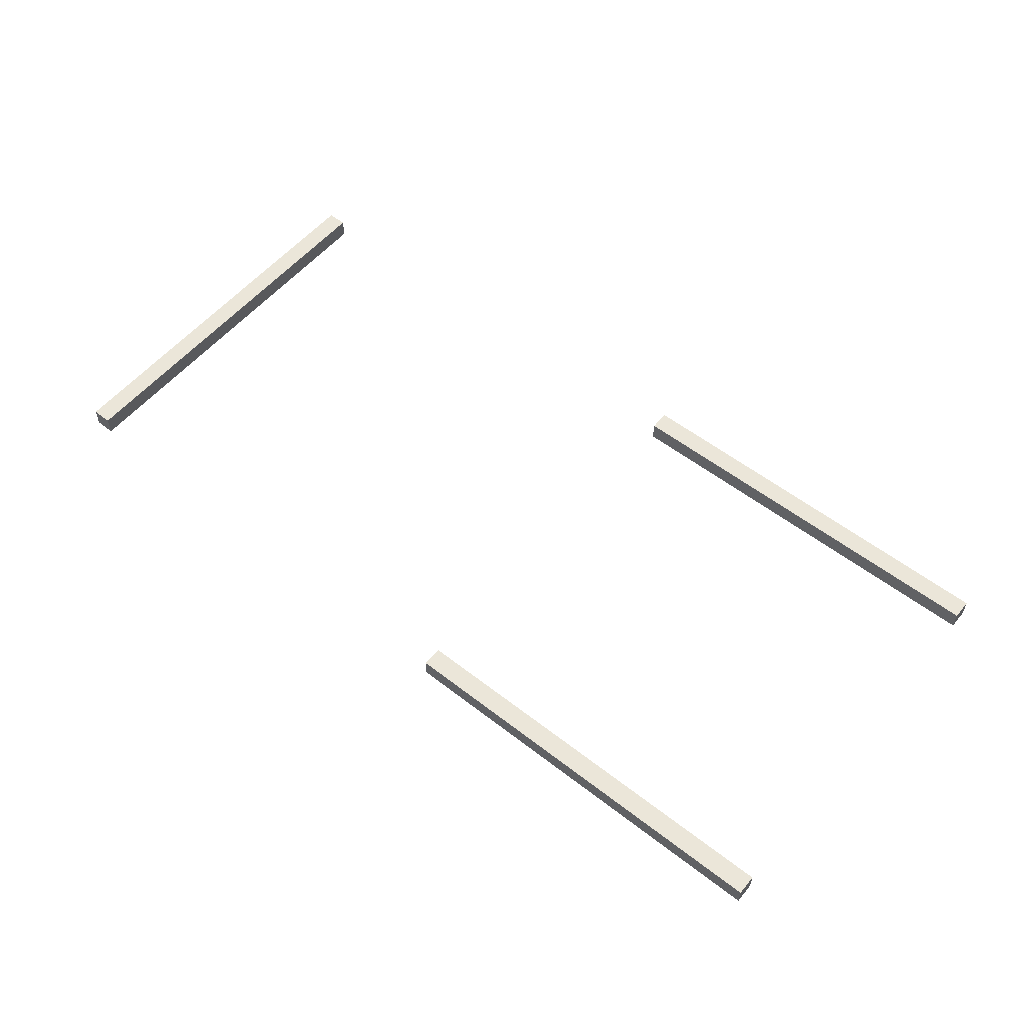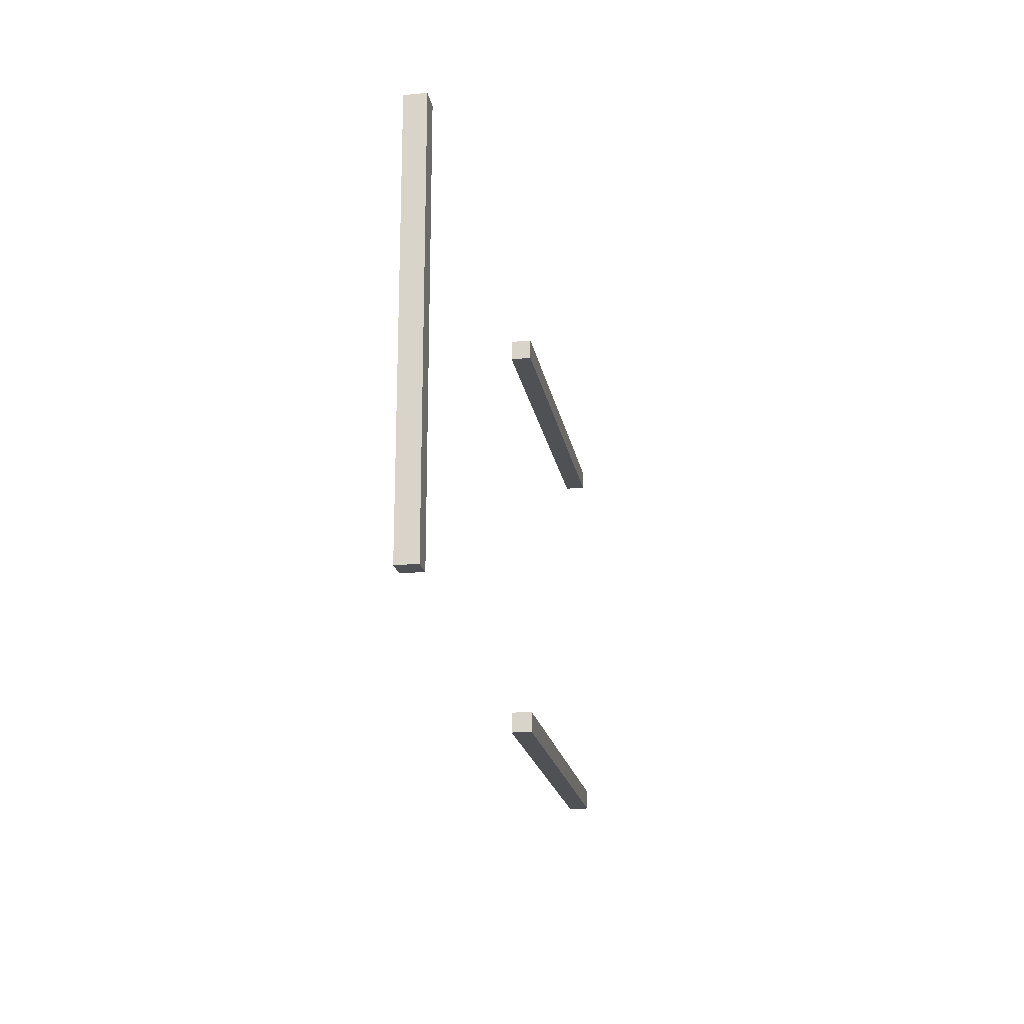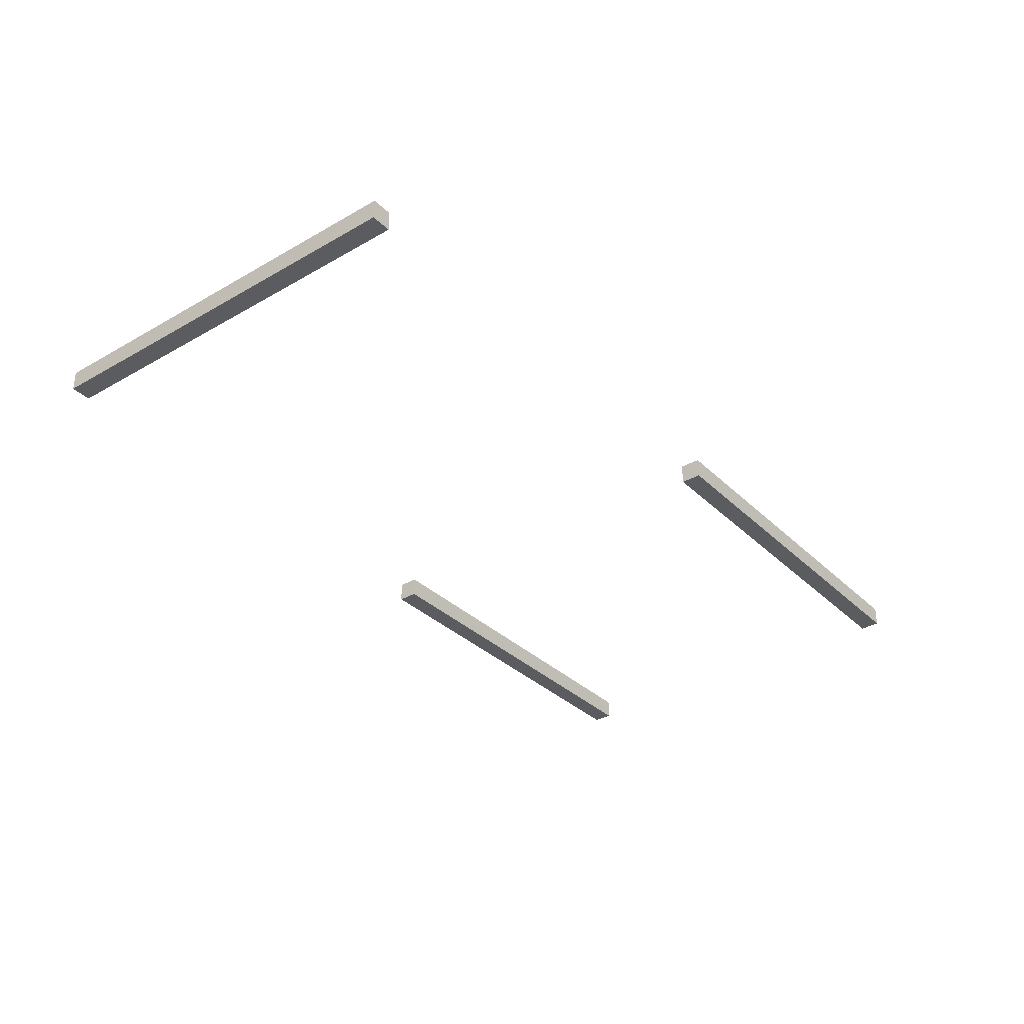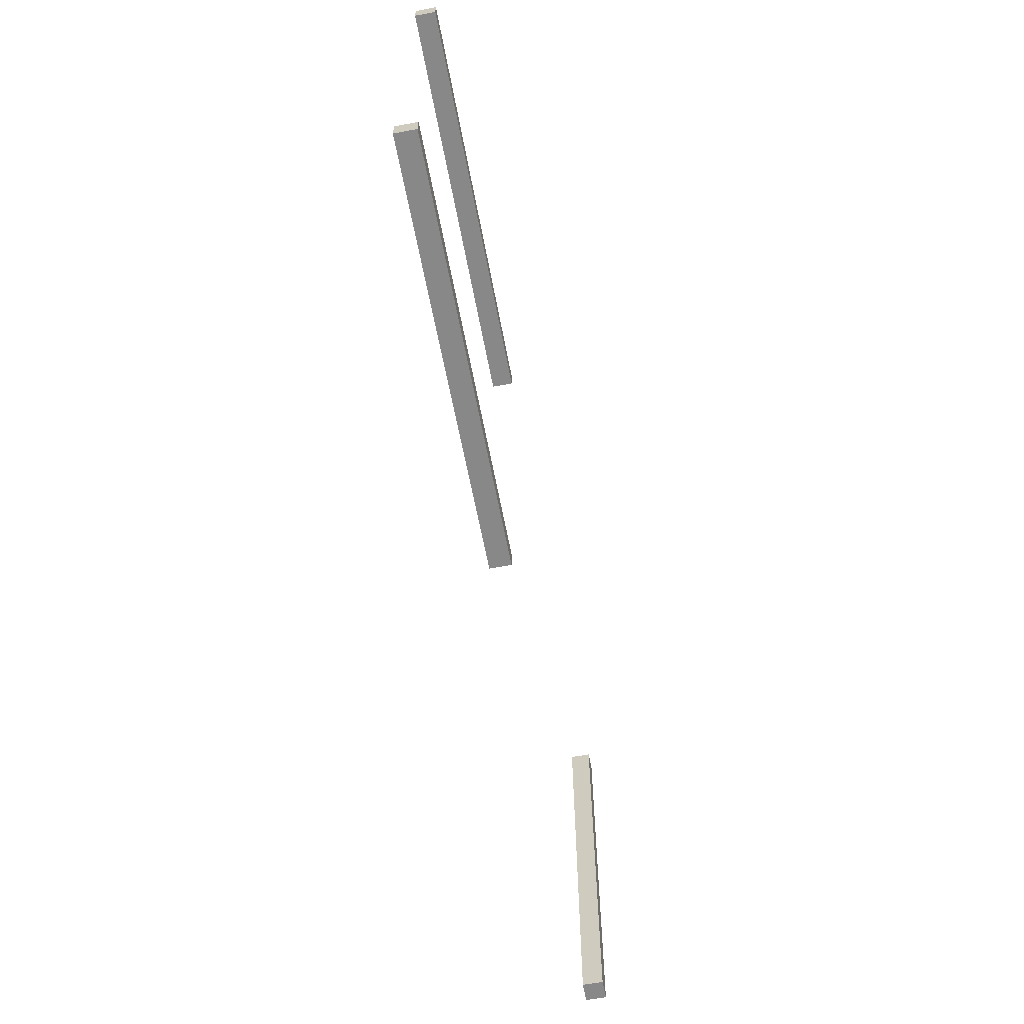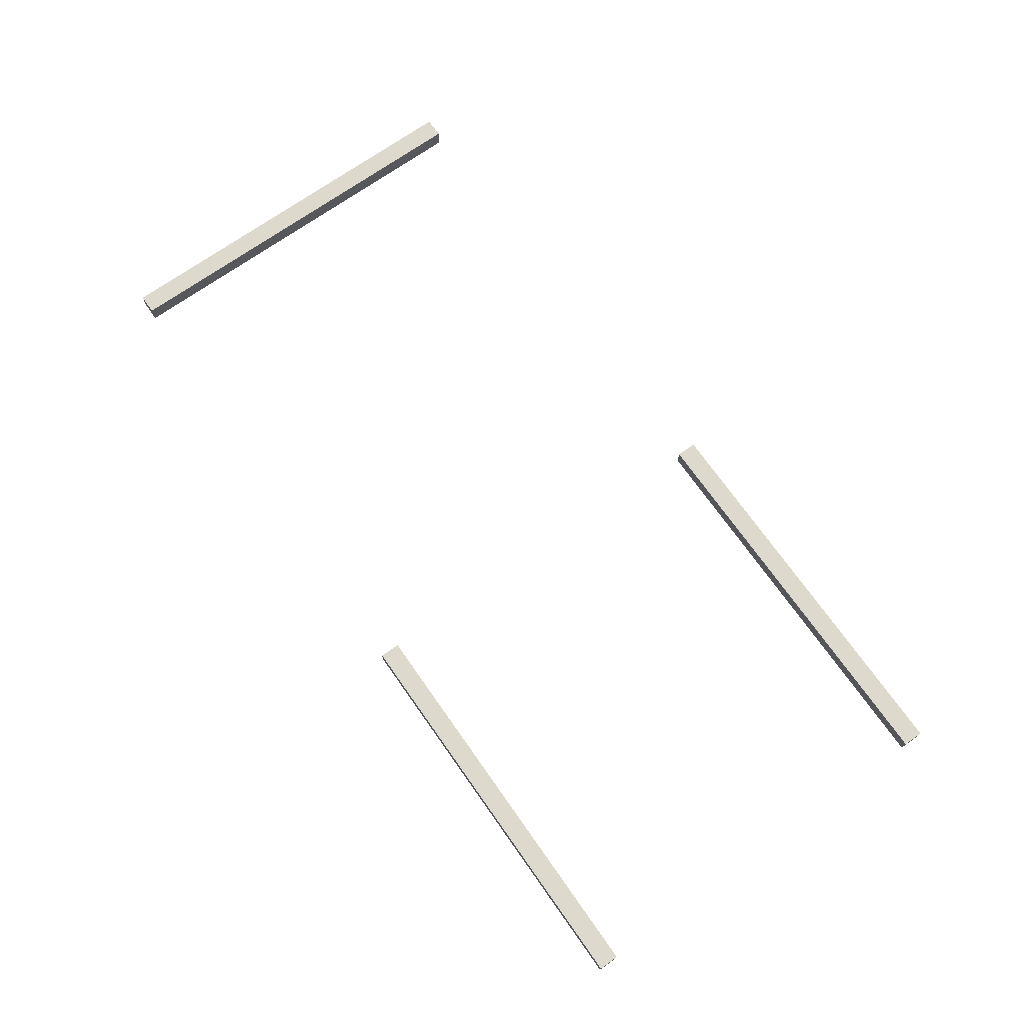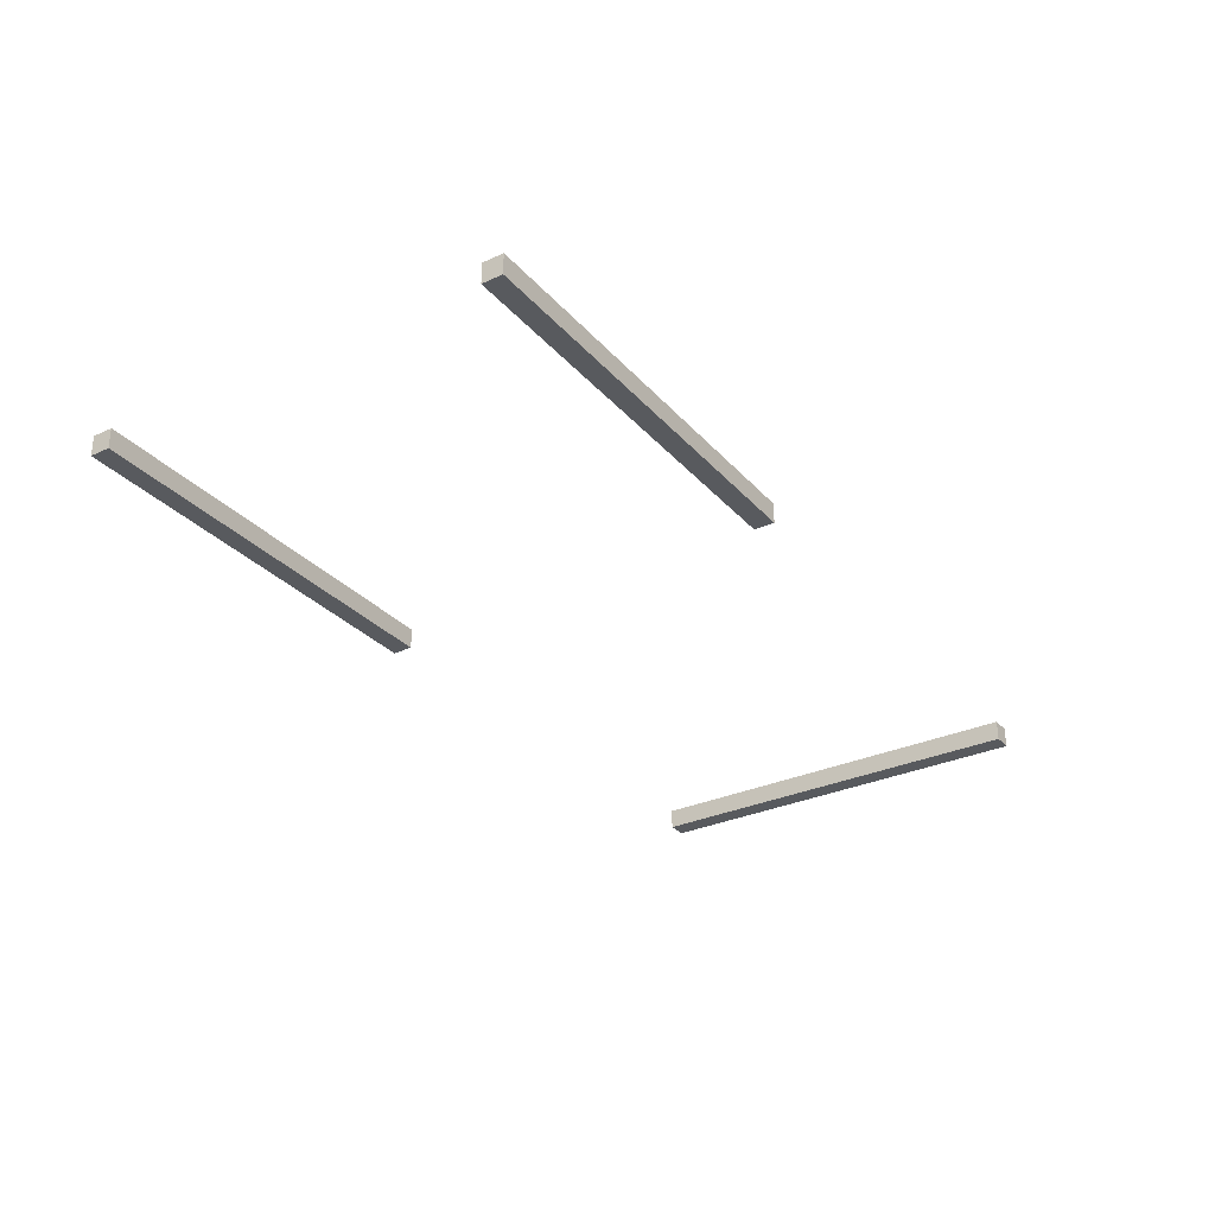
<metadata>
{"format":"obj","ext":"obj","renderer":"f3d","projection":"perspective","resolution":1024,"background":"white","views":[{"elev":55.7,"azim":39.2,"up":"+Z"},{"elev":-19.5,"azim":-80.1,"up":"+Y"},{"elev":-33.7,"azim":-52.1,"up":"+Z"},{"elev":-62.7,"azim":100.7,"up":"+Y"},{"elev":71.9,"azim":54.8,"up":"+Z"},{"elev":-30.5,"azim":123.5,"up":"+Z"}]}
</metadata>
<code>
v 3.19 0.5 -4.24
v 3.19 0.9 -4.24
v 3.19 0.5 -4.26
v 3.19 0.9 -4.26
v 3.21 0.5 -4.24
v 3.21 0.9 -4.24
v 3.21 0.5 -4.26
v 3.21 0.9 -4.26
v 3.7 0.49 -4.24
v 3.7 0.51 -4.24
v 3.7 0.49 -4.26
v 3.7 0.51 -4.26
v 4.1 0.49 -4.24
v 4.1 0.51 -4.24
v 4.1 0.49 -4.26
v 4.1 0.51 -4.26
v 3.7 0.89 -4.24
v 3.7 0.91 -4.24
v 3.7 0.89 -4.26
v 3.7 0.91 -4.26
v 4.1 0.89 -4.24
v 4.1 0.91 -4.24
v 4.1 0.89 -4.26
v 4.1 0.91 -4.26
f 2 3 1
f 4 7 3
f 8 5 7
f 6 1 5
f 7 1 3
f 4 6 8
f 10 11 9
f 12 15 11
f 16 13 15
f 14 9 13
f 15 9 11
f 12 14 16
f 18 19 17
f 20 23 19
f 24 21 23
f 22 17 21
f 23 17 19
f 20 22 24
f 2 4 3
f 4 8 7
f 8 6 5
f 6 2 1
f 7 5 1
f 4 2 6
f 10 12 11
f 12 16 15
f 16 14 13
f 14 10 9
f 15 13 9
f 12 10 14
f 18 20 19
f 20 24 23
f 24 22 21
f 22 18 17
f 23 21 17
f 20 18 22

</code>
